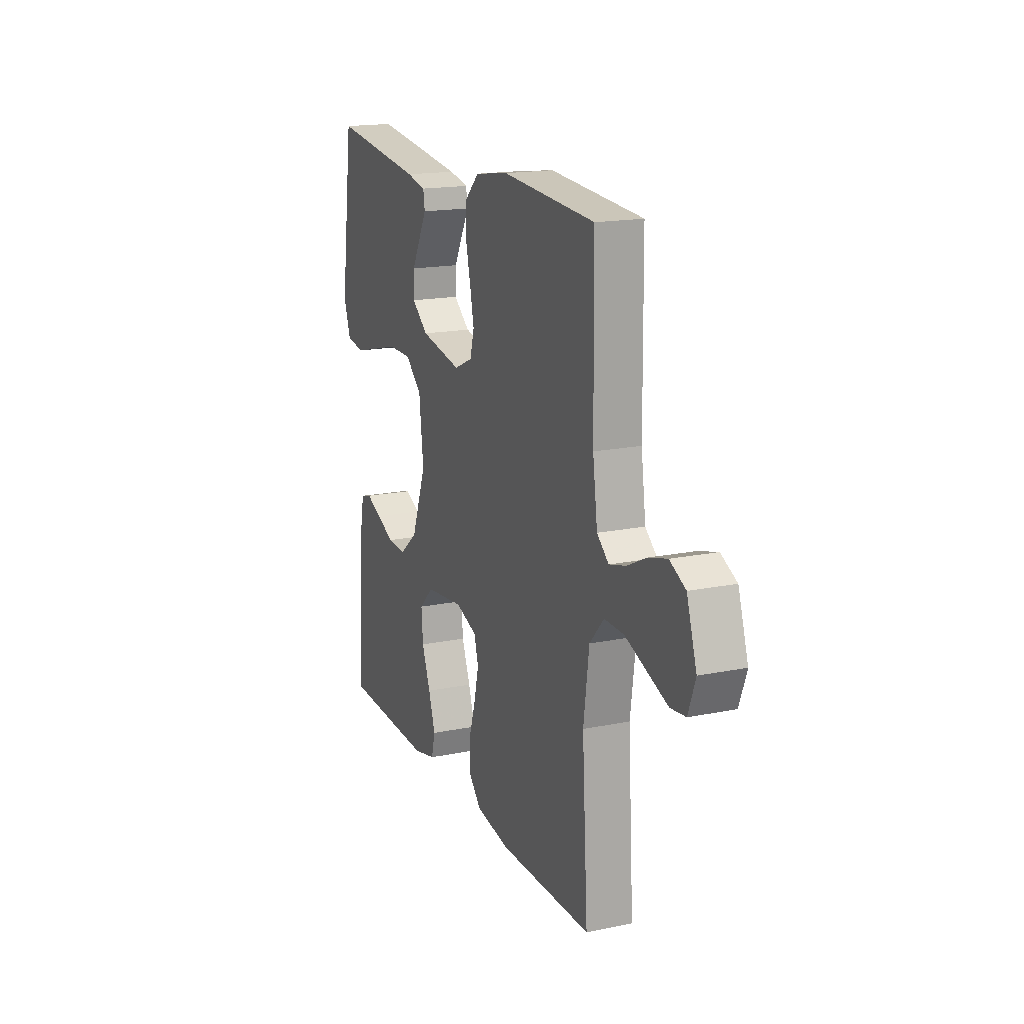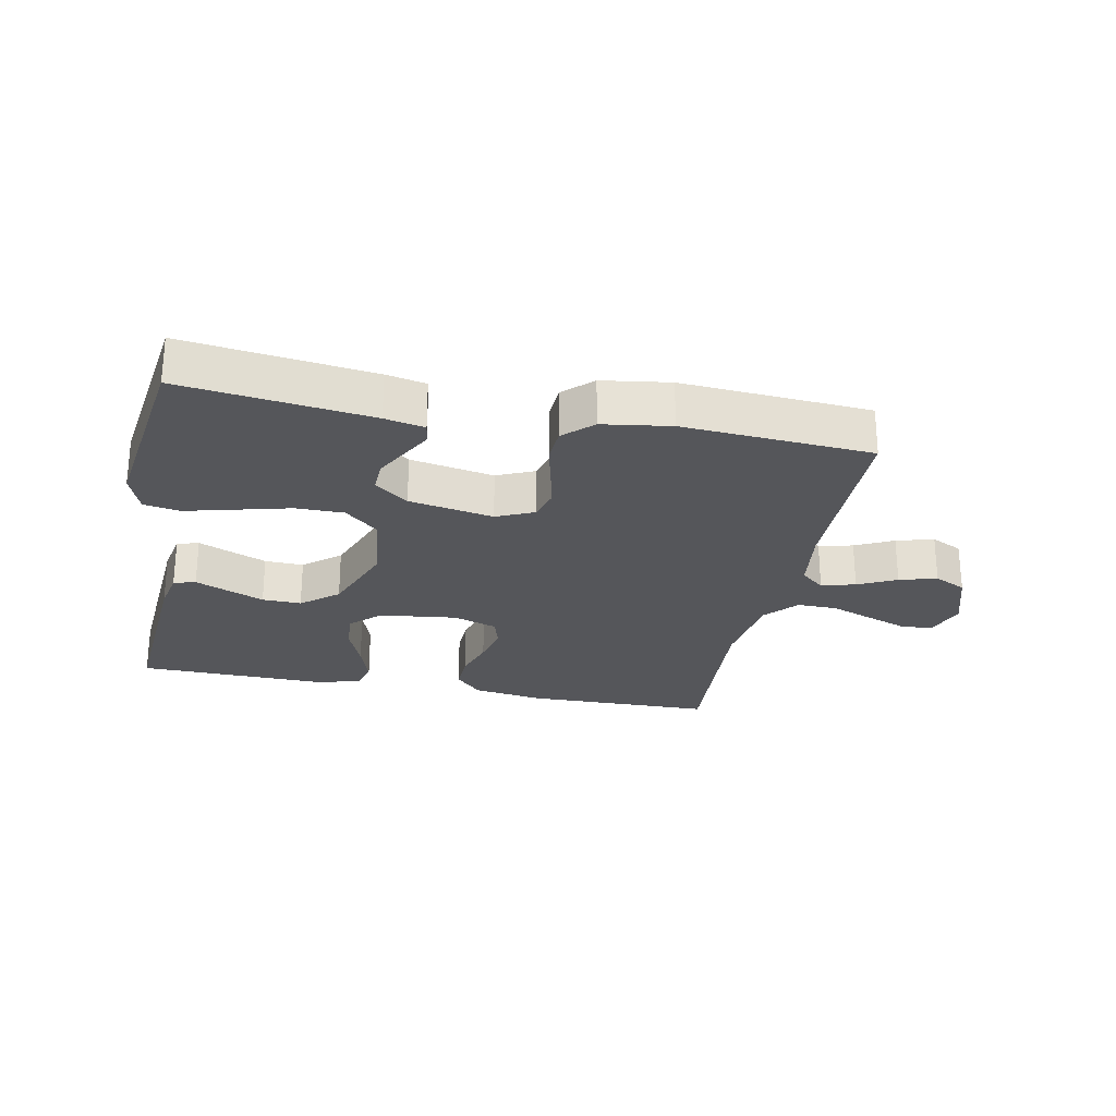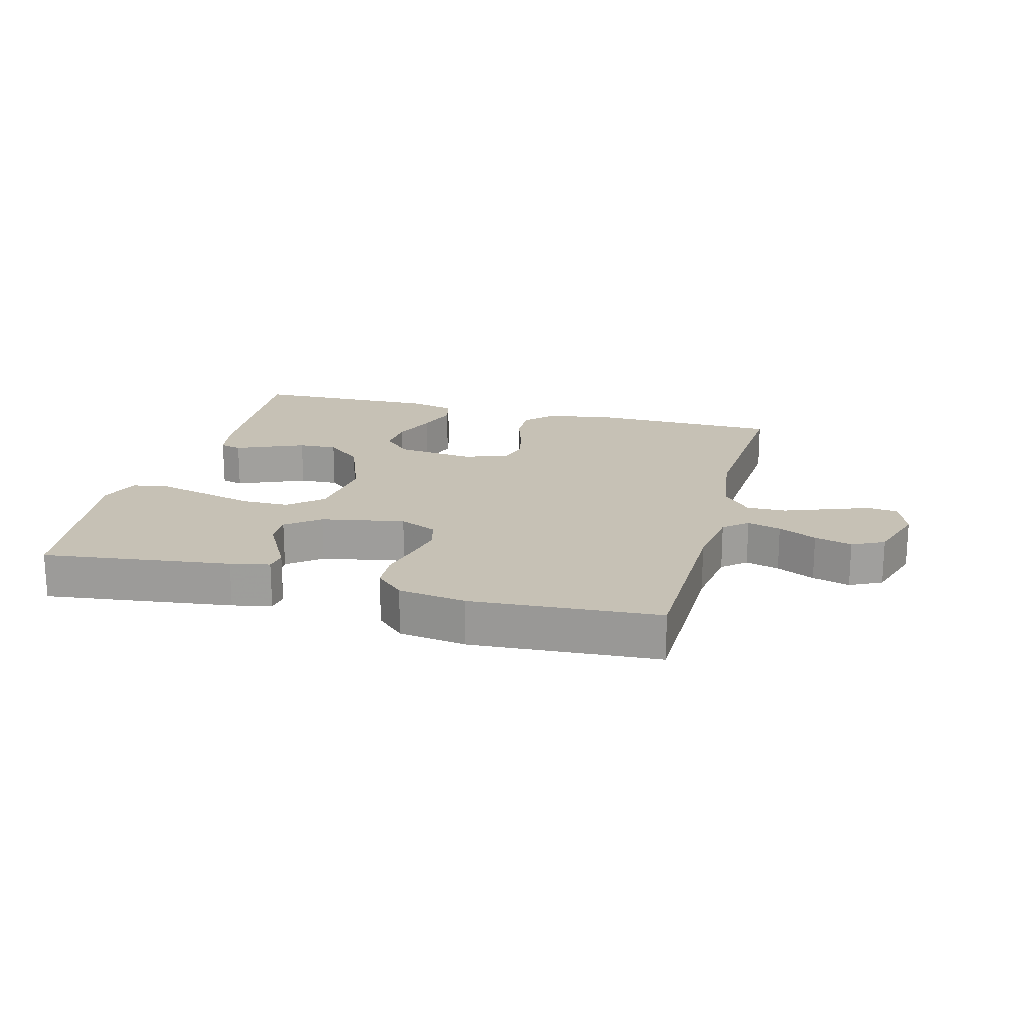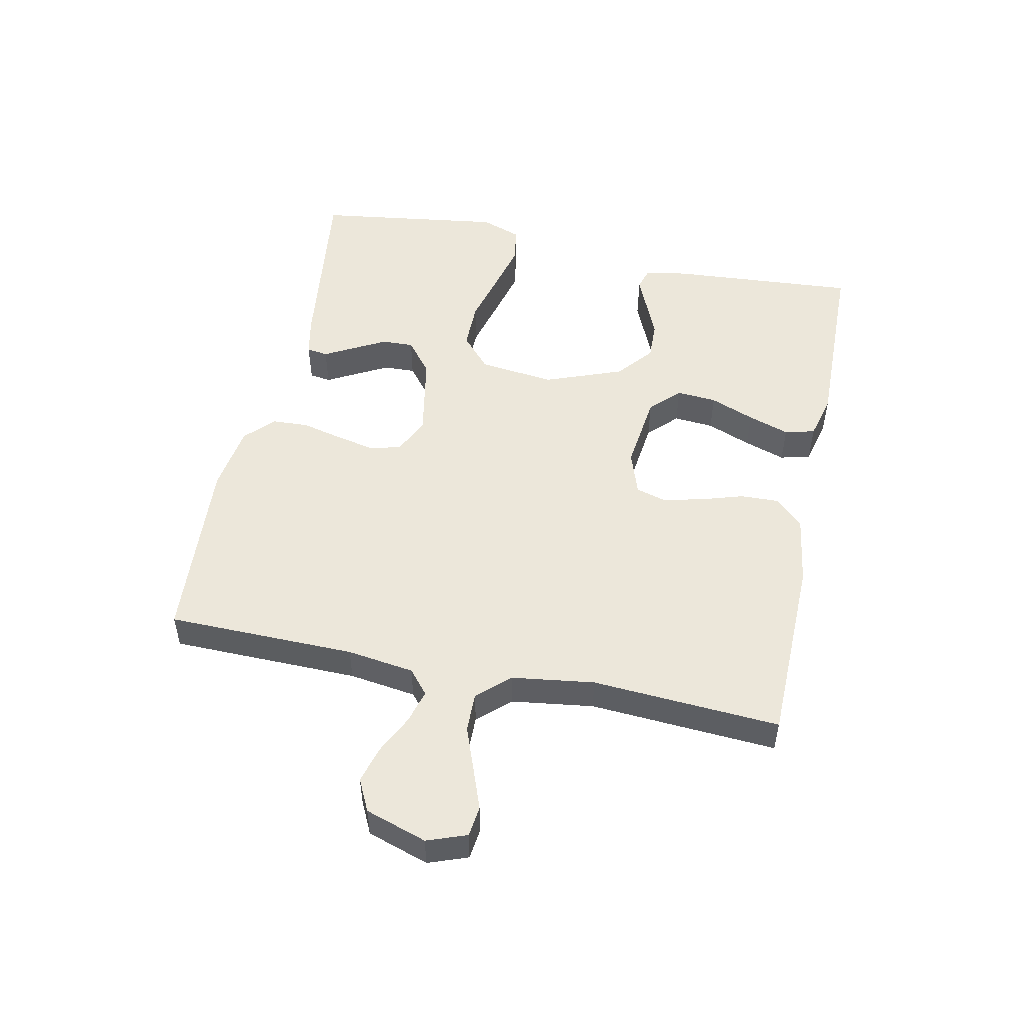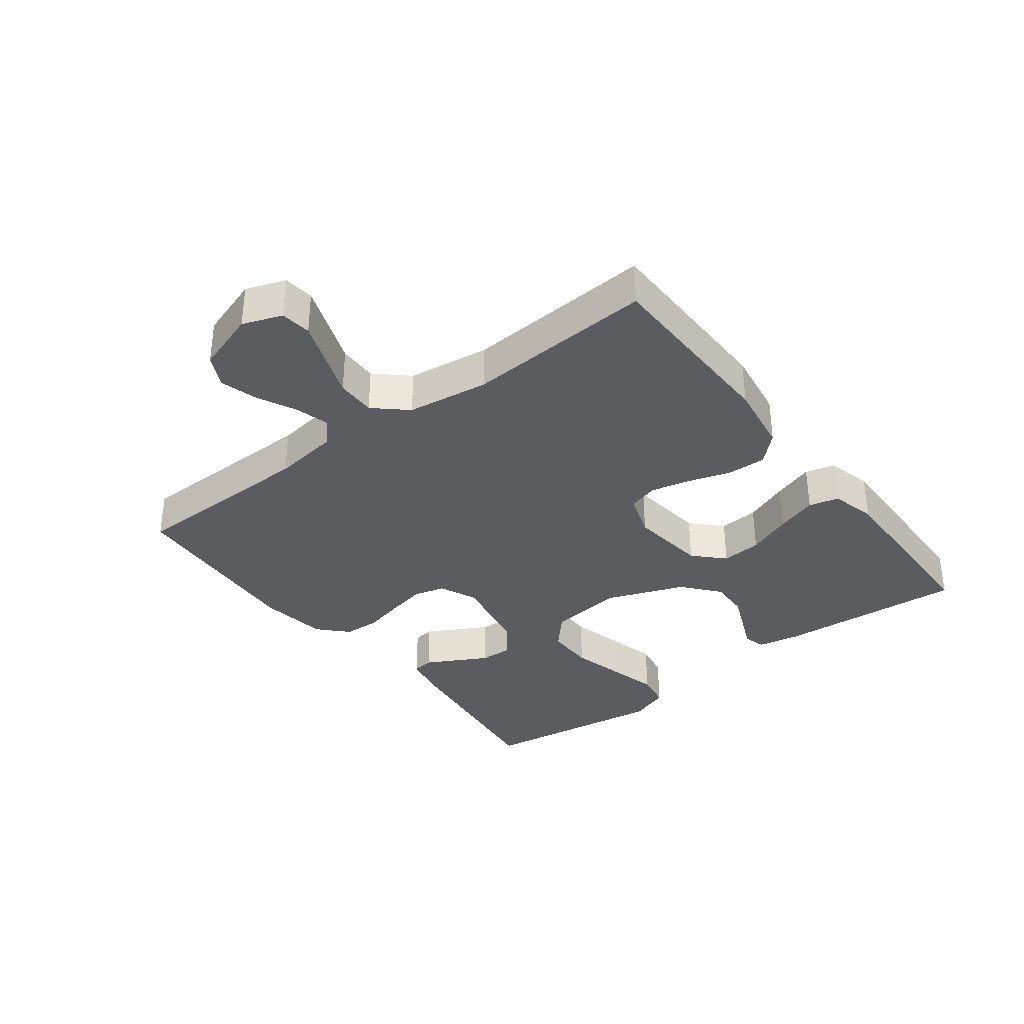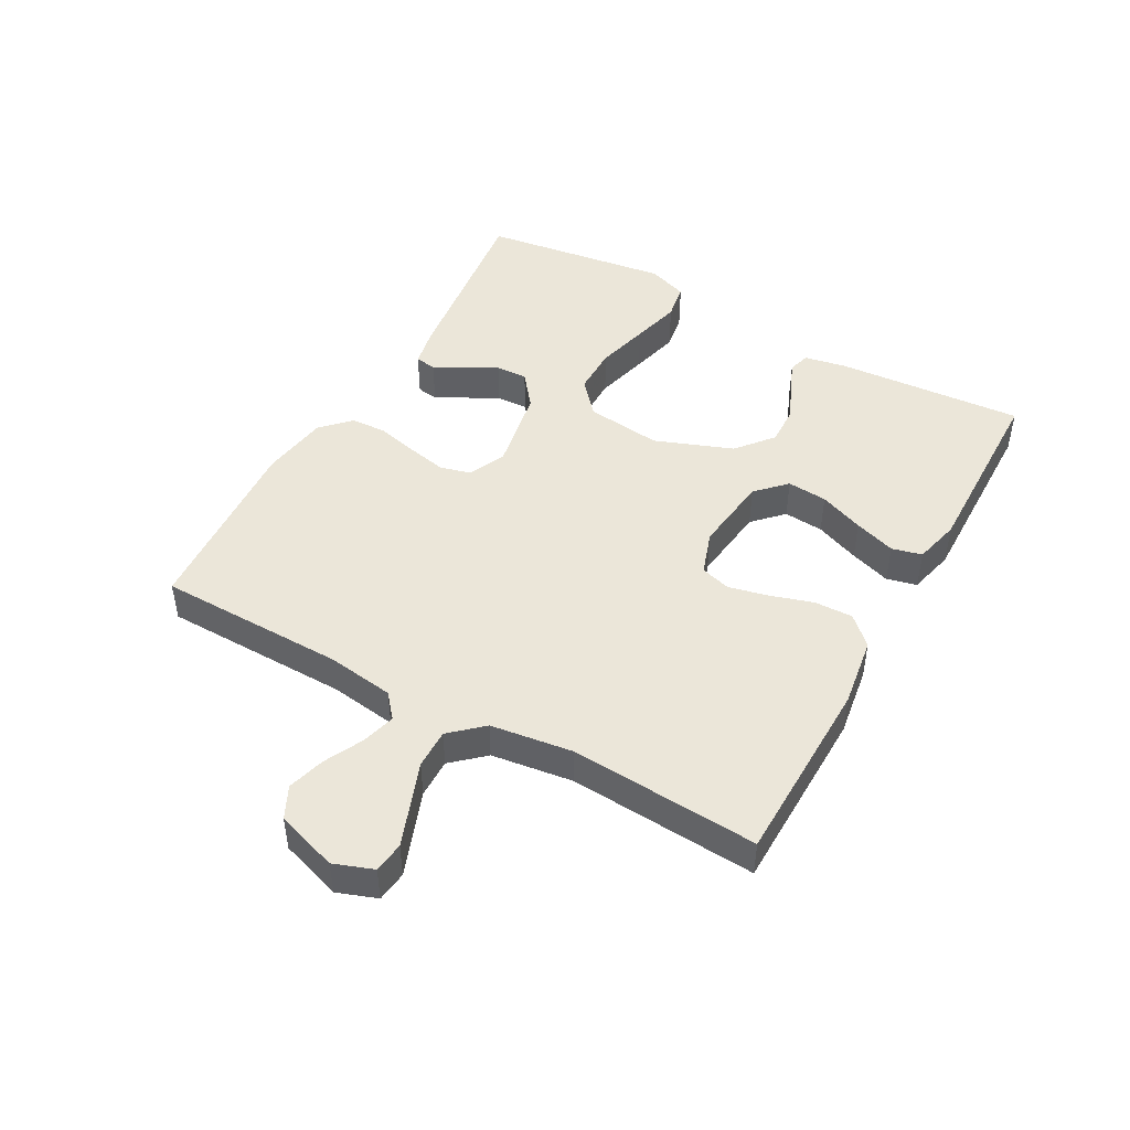
<metadata>
{"format":"obj","ext":"obj","renderer":"f3d","projection":"perspective","resolution":1024,"background":"white","views":[{"elev":17.3,"azim":67.9,"up":"+Z"},{"elev":-25.8,"azim":-11.3,"up":"+Y"},{"elev":18.8,"azim":14.8,"up":"+Y"},{"elev":51.2,"azim":101.8,"up":"+Y"},{"elev":-34.8,"azim":127.3,"up":"+Y"},{"elev":46.7,"azim":119.1,"up":"+Y"}]}
</metadata>
<code>
v -0.5 0.07 0.5
v -0.2 0.07 0.462
v -0.137 0.07 0.449
v -0.132 0.07 0.415
v -0.157 0.07 0.369
v -0.185 0.07 0.317
v -0.187 0.07 0.266
v -0.134 0.07 0.224
v 0 0.07 0.199
v 0.06 0.07 0.226
v 0.073 0.07 0.275
v 0.06 0.07 0.337
v 0.044 0.07 0.403
v 0.047 0.07 0.461
v 0.092 0.07 0.504
v 0.2 0.07 0.52
v 0.5 0.07 0.5
v 0.504 0.07 0.2
v 0.519 0.07 0.093
v 0.557 0.07 0.061
v 0.611 0.07 0.076
v 0.672 0.07 0.106
v 0.732 0.07 0.123
v 0.783 0.07 0.098
v 0.815 0.07 0
v 0.792 0.07 -0.063
v 0.743 0.07 -0.069
v 0.678 0.07 -0.045
v 0.608 0.07 -0.019
v 0.545 0.07 -0.018
v 0.499 0.07 -0.069
v 0.481 0.07 -0.2
v 0.5 0.07 -0.5
v 0.2 0.07 -0.505
v 0.088 0.07 -0.488
v 0.046 0.07 -0.444
v 0.048 0.07 -0.382
v 0.069 0.07 -0.315
v 0.084 0.07 -0.251
v 0.07 0.07 -0.203
v 0 0.07 -0.179
v -0.124 0.07 -0.194
v -0.17 0.07 -0.239
v -0.165 0.07 -0.303
v -0.137 0.07 -0.374
v -0.115 0.07 -0.44
v -0.127 0.07 -0.488
v -0.2 0.07 -0.506
v -0.5 0.07 -0.5
v -0.478 0.07 -0.2
v -0.465 0.07 -0.133
v -0.43 0.07 -0.123
v -0.379 0.07 -0.145
v -0.32 0.07 -0.17
v -0.258 0.07 -0.172
v -0.2 0.07 -0.124
v -0.153 0.07 0
v -0.167 0.07 0.121
v -0.22 0.07 0.168
v -0.297 0.07 0.168
v -0.382 0.07 0.146
v -0.461 0.07 0.126
v -0.519 0.07 0.136
v -0.542 0.07 0.2
v -0.5 0 0.5
v -0.2 0 0.462
v -0.137 0 0.449
v -0.132 0 0.415
v -0.157 0 0.369
v -0.185 0 0.317
v -0.187 0 0.266
v -0.134 0 0.224
v 0 0 0.199
v 0.06 0 0.226
v 0.073 0 0.275
v 0.06 0 0.337
v 0.044 0 0.403
v 0.047 0 0.461
v 0.092 0 0.504
v 0.2 0 0.52
v 0.5 0 0.5
v 0.504 0 0.2
v 0.519 0 0.093
v 0.557 0 0.061
v 0.611 0 0.076
v 0.672 0 0.106
v 0.732 0 0.123
v 0.783 0 0.098
v 0.815 0 0
v 0.792 0 -0.063
v 0.743 0 -0.069
v 0.678 0 -0.045
v 0.608 0 -0.019
v 0.545 0 -0.018
v 0.499 0 -0.069
v 0.481 0 -0.2
v 0.5 0 -0.5
v 0.2 0 -0.505
v 0.088 0 -0.488
v 0.046 0 -0.444
v 0.048 0 -0.382
v 0.069 0 -0.315
v 0.084 0 -0.251
v 0.07 0 -0.203
v 0 0 -0.179
v -0.124 0 -0.194
v -0.17 0 -0.239
v -0.165 0 -0.303
v -0.137 0 -0.374
v -0.115 0 -0.44
v -0.127 0 -0.488
v -0.2 0 -0.506
v -0.5 0 -0.5
v -0.478 0 -0.2
v -0.465 0 -0.133
v -0.43 0 -0.123
v -0.379 0 -0.145
v -0.32 0 -0.17
v -0.258 0 -0.172
v -0.2 0 -0.124
v -0.153 0 0
v -0.167 0 0.121
v -0.22 0 0.168
v -0.297 0 0.168
v -0.382 0 0.146
v -0.461 0 0.126
v -0.519 0 0.136
v -0.542 0 0.2
f 60 61 62 63
f 60 63 64 1
f 50 51 52 53
f 50 53 54
f 49 50 54 55
f 44 45 46 47
f 44 47 48 49
f 35 36 37 38
f 35 38 39
f 32 33 34 35
f 31 32 35 39
f 30 31 39 40
f 26 27 28 29
f 24 25 26 29
f 24 29 30
f 21 22 23 24
f 20 21 24 30
f 19 20 30 40
f 15 16 17 18
f 12 13 14 15
f 11 12 15 18
f 10 11 18 19
f 2 3 4 5
f 2 5 6
f 59 60 1 2
f 44 49 55 56
f 43 44 56
f 42 43 56 57
f 41 42 57 58
f 9 10 19 40
f 8 9 40 41
f 7 8 41 58
f 2 6 7
f 59 2 7
f 7 58 59
f 127 126 125 124
f 65 128 127 124
f 117 116 115 114
f 118 117 114
f 119 118 114 113
f 111 110 109 108
f 113 112 111 108
f 102 101 100 99
f 103 102 99
f 99 98 97 96
f 103 99 96 95
f 104 103 95 94
f 93 92 91 90
f 93 90 89 88
f 94 93 88
f 88 87 86 85
f 94 88 85 84
f 104 94 84 83
f 82 81 80 79
f 79 78 77 76
f 82 79 76 75
f 83 82 75 74
f 69 68 67 66
f 70 69 66
f 66 65 124 123
f 120 119 113 108
f 120 108 107
f 121 120 107 106
f 122 121 106 105
f 104 83 74 73
f 105 104 73 72
f 122 105 72 71
f 71 70 66
f 71 66 123
f 123 122 71
f 1 65 66 2
f 2 66 67 3
f 3 67 68 4
f 4 68 69 5
f 5 69 70 6
f 6 70 71 7
f 7 71 72 8
f 8 72 73 9
f 9 73 74 10
f 10 74 75 11
f 11 75 76 12
f 12 76 77 13
f 13 77 78 14
f 14 78 79 15
f 15 79 80 16
f 16 80 81 17
f 17 81 82 18
f 18 82 83 19
f 19 83 84 20
f 20 84 85 21
f 21 85 86 22
f 22 86 87 23
f 23 87 88 24
f 24 88 89 25
f 25 89 90 26
f 26 90 91 27
f 27 91 92 28
f 28 92 93 29
f 29 93 94 30
f 30 94 95 31
f 31 95 96 32
f 32 96 97 33
f 33 97 98 34
f 34 98 99 35
f 35 99 100 36
f 36 100 101 37
f 37 101 102 38
f 38 102 103 39
f 39 103 104 40
f 40 104 105 41
f 41 105 106 42
f 42 106 107 43
f 43 107 108 44
f 44 108 109 45
f 45 109 110 46
f 46 110 111 47
f 47 111 112 48
f 48 112 113 49
f 49 113 114 50
f 50 114 115 51
f 51 115 116 52
f 52 116 117 53
f 53 117 118 54
f 54 118 119 55
f 55 119 120 56
f 56 120 121 57
f 57 121 122 58
f 58 122 123 59
f 59 123 124 60
f 60 124 125 61
f 61 125 126 62
f 62 126 127 63
f 63 127 128 64
f 64 128 65 1

</code>
